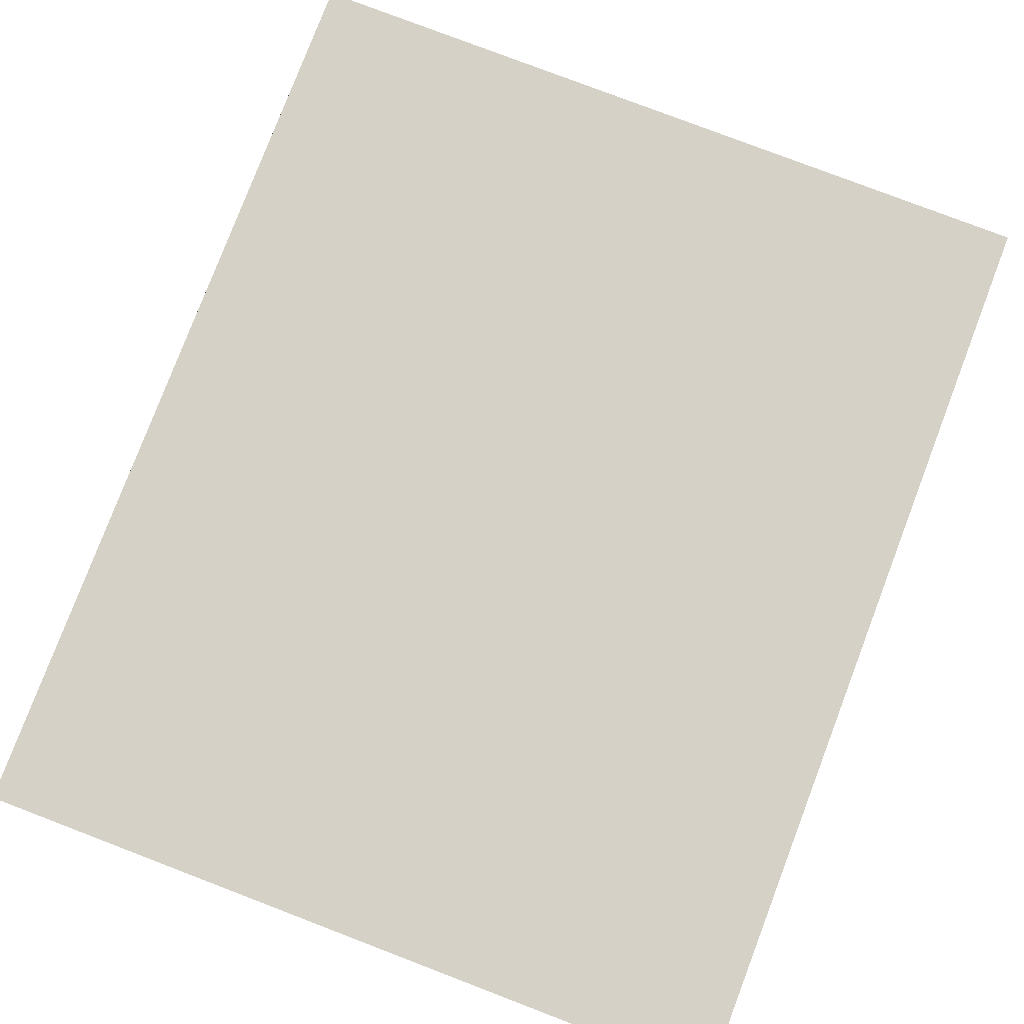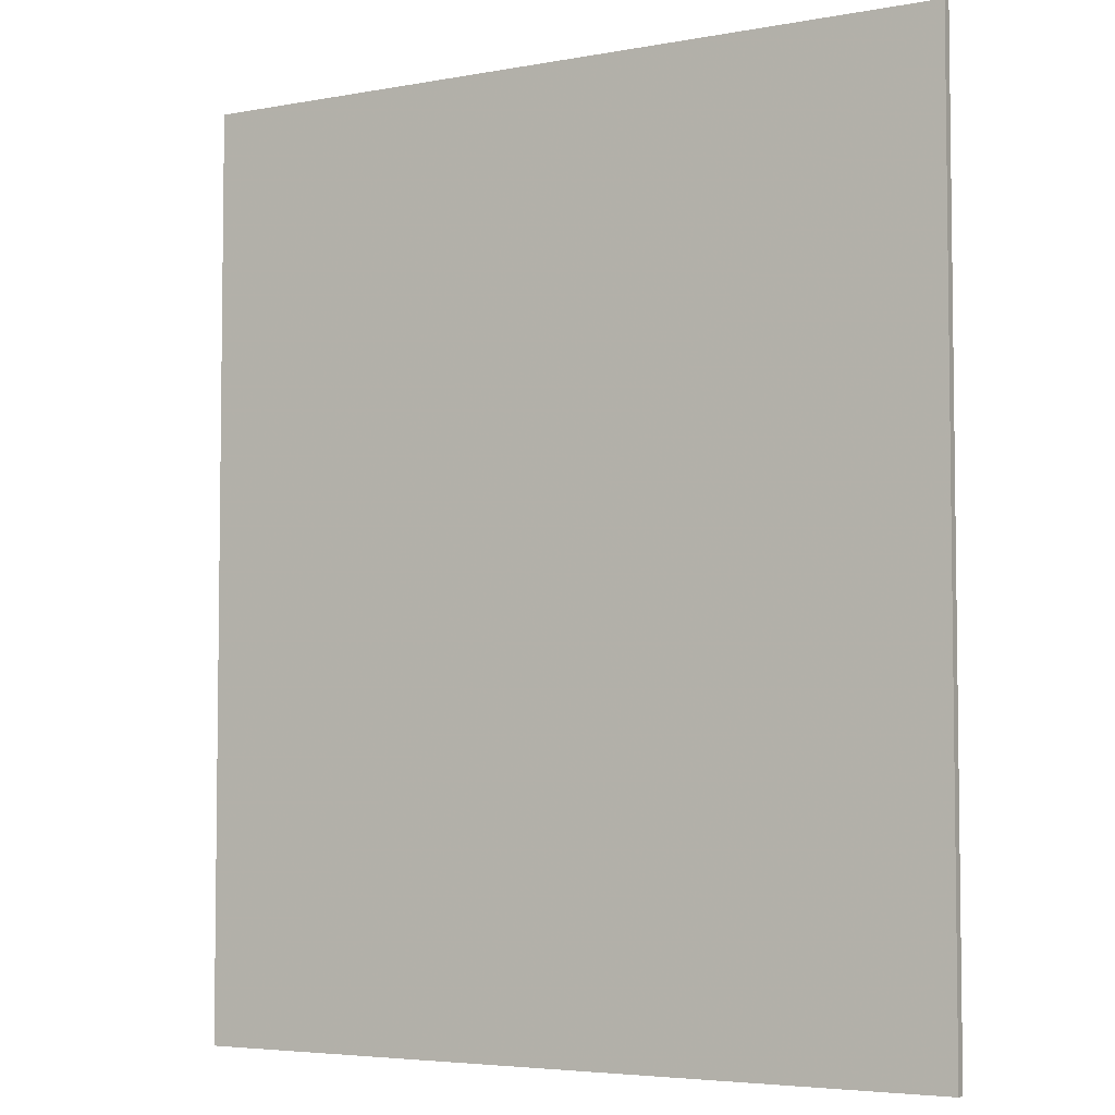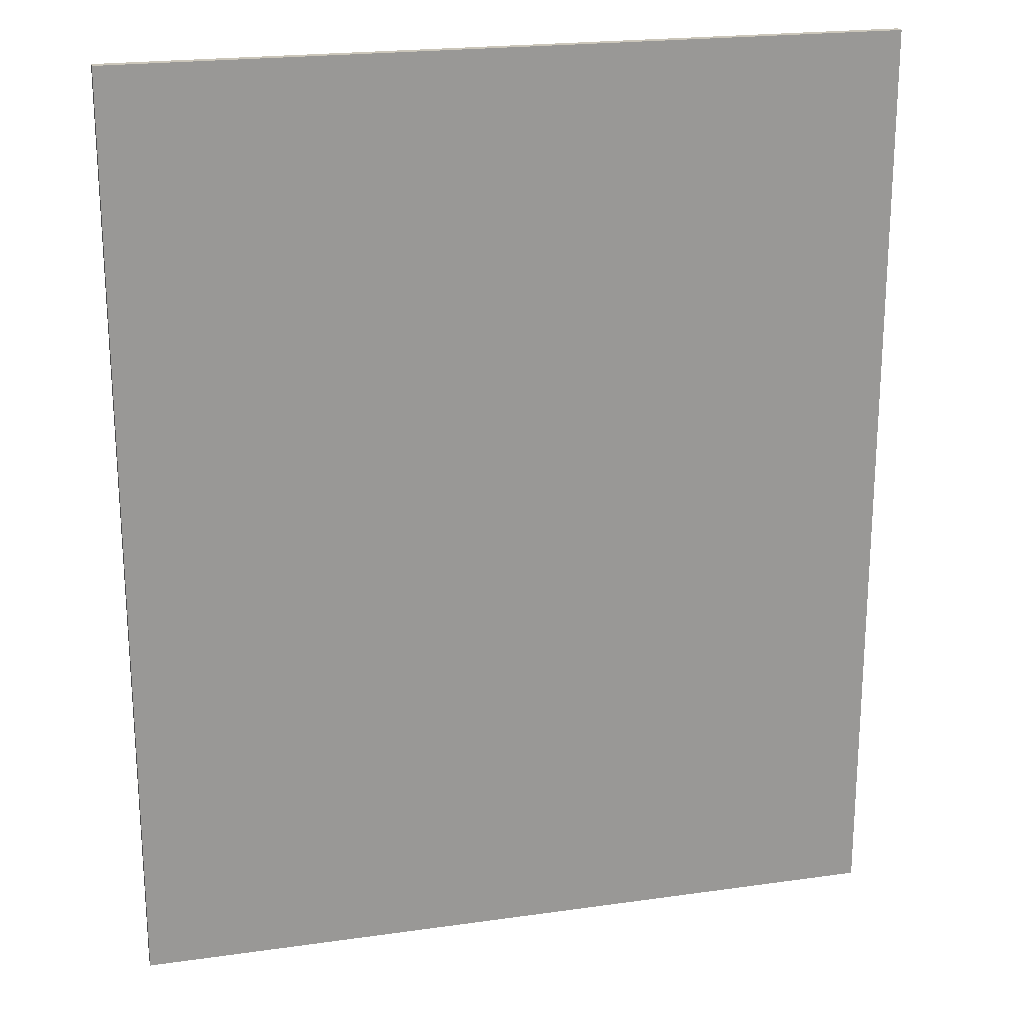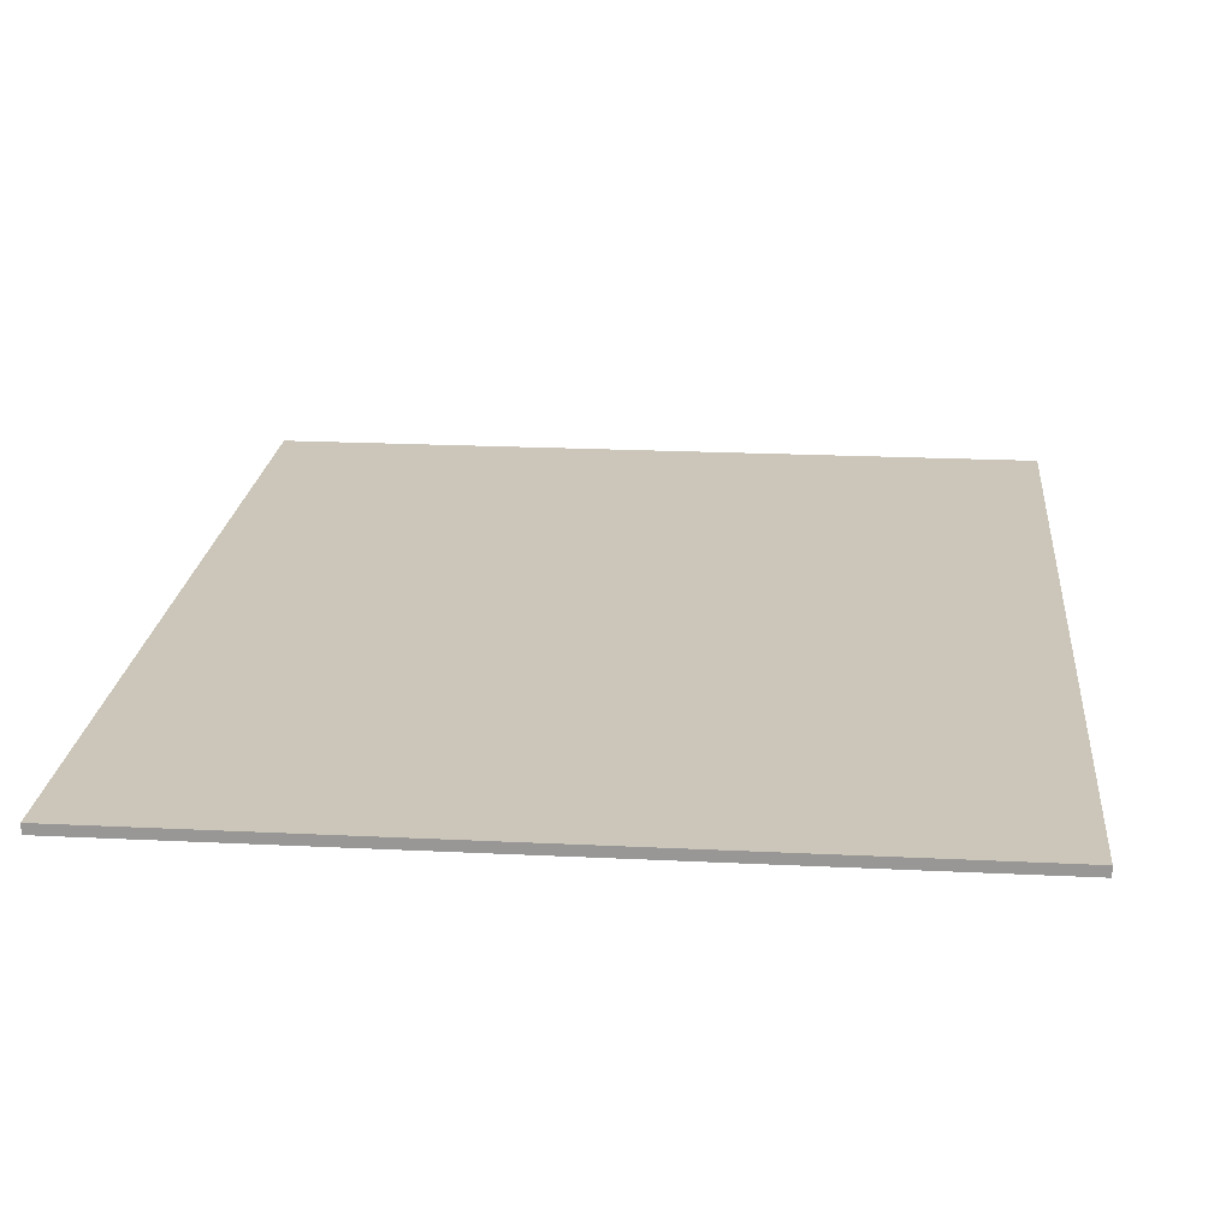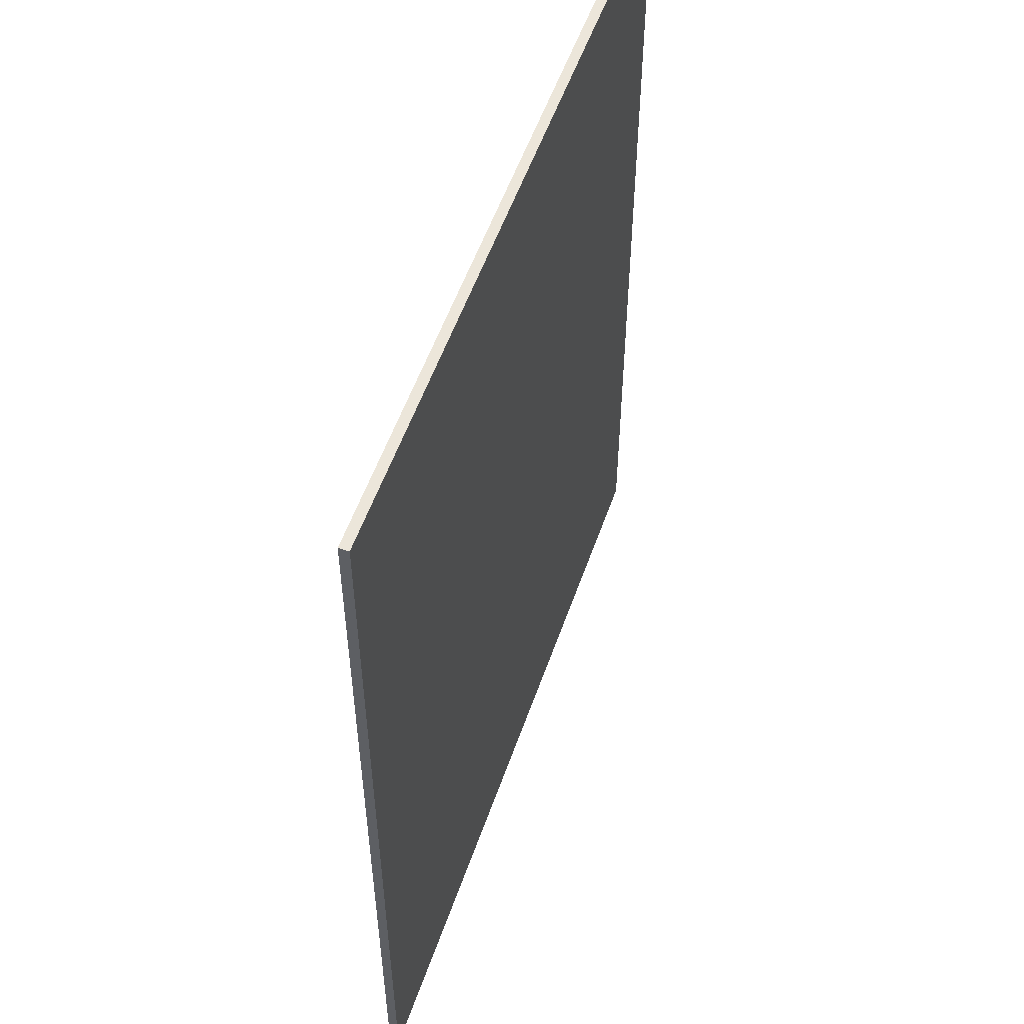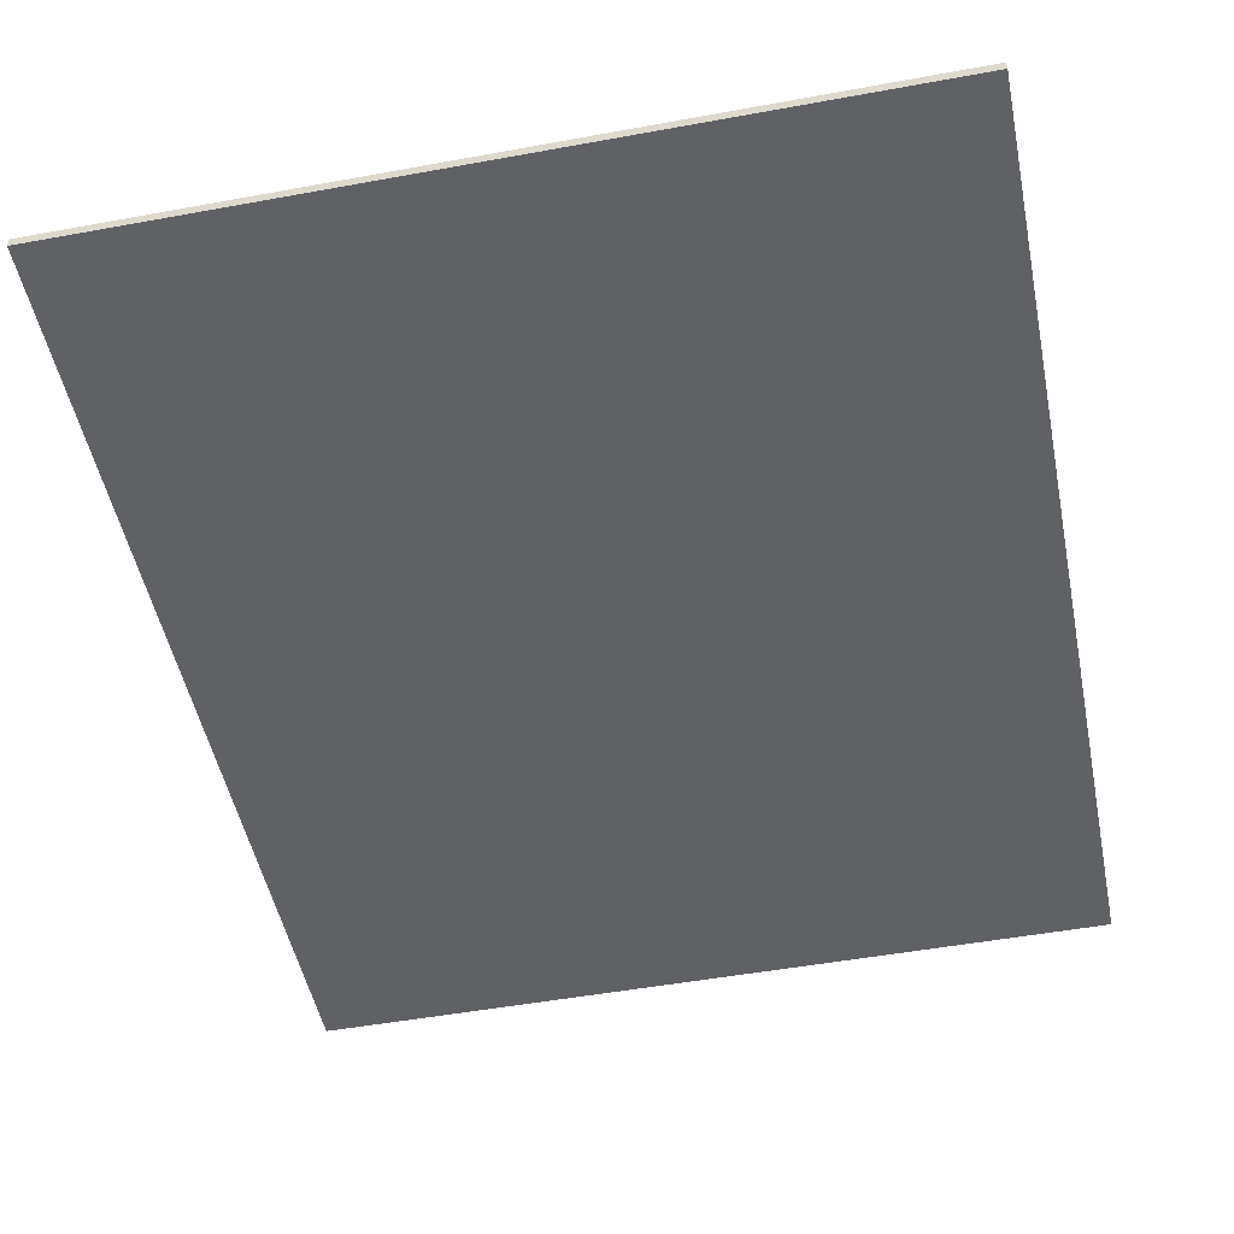
<metadata>
{"format":"obj","ext":"obj","renderer":"f3d","projection":"perspective","resolution":1024,"background":"white","views":[{"elev":79.5,"azim":20.9,"up":"+Y"},{"elev":-4.7,"azim":-149.7,"up":"+Z"},{"elev":21.2,"azim":-14.2,"up":"+Z"},{"elev":20.9,"azim":-174.9,"up":"+Y"},{"elev":54.5,"azim":109.0,"up":"+Z"},{"elev":-49.9,"azim":-168.6,"up":"+Y"}]}
</metadata>
<code>
v 0.5 0 -0.6
v 0.5 0 0.6
v -0.5 0 0.6
v -0.5 0 -0.6
v -0.5 -0.0125 -0.6
v 0.5 -0.0125 -0.6
v 0.5 0 -0.6
v -0.5 0 -0.6
v -0.5 -0.0125 0.6
v -0.5 -0.0125 -0.6
v -0.5 0 -0.6
v -0.5 0 0.6
v 0.5 -0.0125 0.6
v -0.5 -0.0125 0.6
v -0.5 0 0.6
v 0.5 0 0.6
v 0.5 -0.0125 -0.6
v 0.5 -0.0125 0.6
v 0.5 0 0.6
v 0.5 0 -0.6
v -0.2727 -0.0125 0.318
v -0.2727 -0.0125 0.1867
v -0.2584 -0.0125 0.318
v -0.05 -0.0125 0.1867
v -0.0809 -0.0125 0.3558
v -0.2584 -0.0125 0.318
v -0.2584 -0.0125 0.318
v -0.2727 -0.0125 0.1867
v -0.05 -0.0125 0.1867
v -0.05 -0.0125 -0.45
v 0.1336 -0.0125 -0.45
v -0.05 -0.0125 0.1867
v 0.1336 -0.0125 0.482
v -0.0155 -0.0125 0.482
v -0.0809 -0.0125 0.3558
v 0.1336 -0.0125 0.482
v -0.05 -0.0125 0.1867
v 0.1336 -0.0125 -0.45
v 0.1336 -0.0125 0.482
v -0.0809 -0.0125 0.3558
v -0.05 -0.0125 0.1867
v -0.5 -0.0125 0.6
v -0.5 -0.0125 -0.6
v -0.2727 -0.0125 0.1867
v -0.5 -0.0125 0.6
v -0.2727 -0.0125 0.1867
v -0.2727 -0.0125 0.318
v -0.2584 -0.0125 0.318
v -0.0155 -0.0125 0.482
v -0.2727 -0.0125 0.318
v -0.2727 -0.0125 0.318
v -0.0155 -0.0125 0.482
v -0.5 -0.0125 0.6
v -0.0155 -0.0125 0.482
v -0.2584 -0.0125 0.318
v -0.0809 -0.0125 0.3558
v -0.2727 -0.0125 0.1867
v -0.5 -0.0125 -0.6
v -0.05 -0.0125 -0.45
v -0.05 -0.0125 -0.45
v 0.5 -0.0125 -0.6
v 0.1336 -0.0125 -0.45
v 0.5 -0.0125 -0.6
v -0.05 -0.0125 -0.45
v -0.5 -0.0125 -0.6
v 0.1336 -0.0125 -0.45
v 0.5 -0.0125 -0.6
v 0.5 -0.0125 0.6
v 0.1336 -0.0125 0.482
v 0.5 -0.0125 0.6
v -0.0155 -0.0125 0.482
v 0.1336 -0.0125 -0.45
v 0.5 -0.0125 0.6
v 0.1336 -0.0125 0.482
v -0.0155 -0.0125 0.482
v 0.5 -0.0125 0.6
v -0.5 -0.0125 0.6
v -0.05 -0.0125 -0.45
v -0.05 -0.0125 0.1867
v -0.2727 -0.0125 0.1867
g mesh567836
f 1 3 2
f 3 1 4
f 5 7 6
f 7 5 8
f 9 11 10
f 11 9 12
f 13 15 14
f 15 13 16
f 17 19 18
f 19 17 20
f 21 22 23
f 24 25 26
f 27 28 29
f 30 31 32
f 33 34 35
f 36 37 38
f 39 40 41
f 42 43 44
f 45 46 47
f 48 49 50
f 51 52 53
f 54 55 56
f 57 58 59
f 60 61 62
f 63 64 65
f 66 67 68
f 69 70 71
f 72 73 74
f 75 76 77
f 78 79 80

</code>
